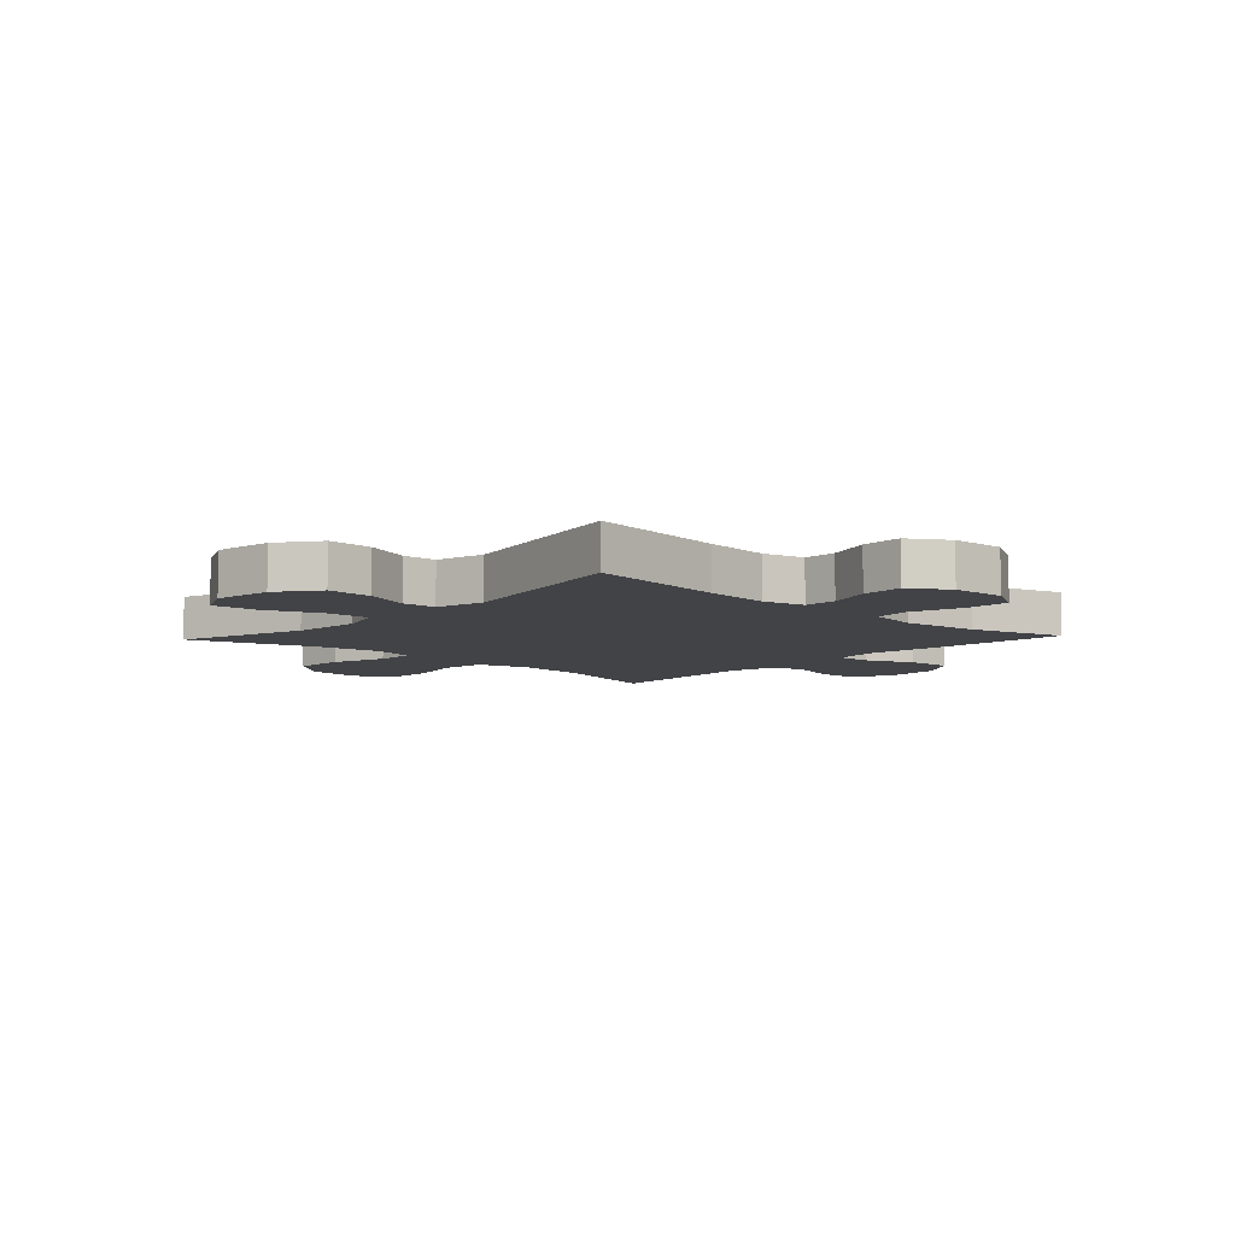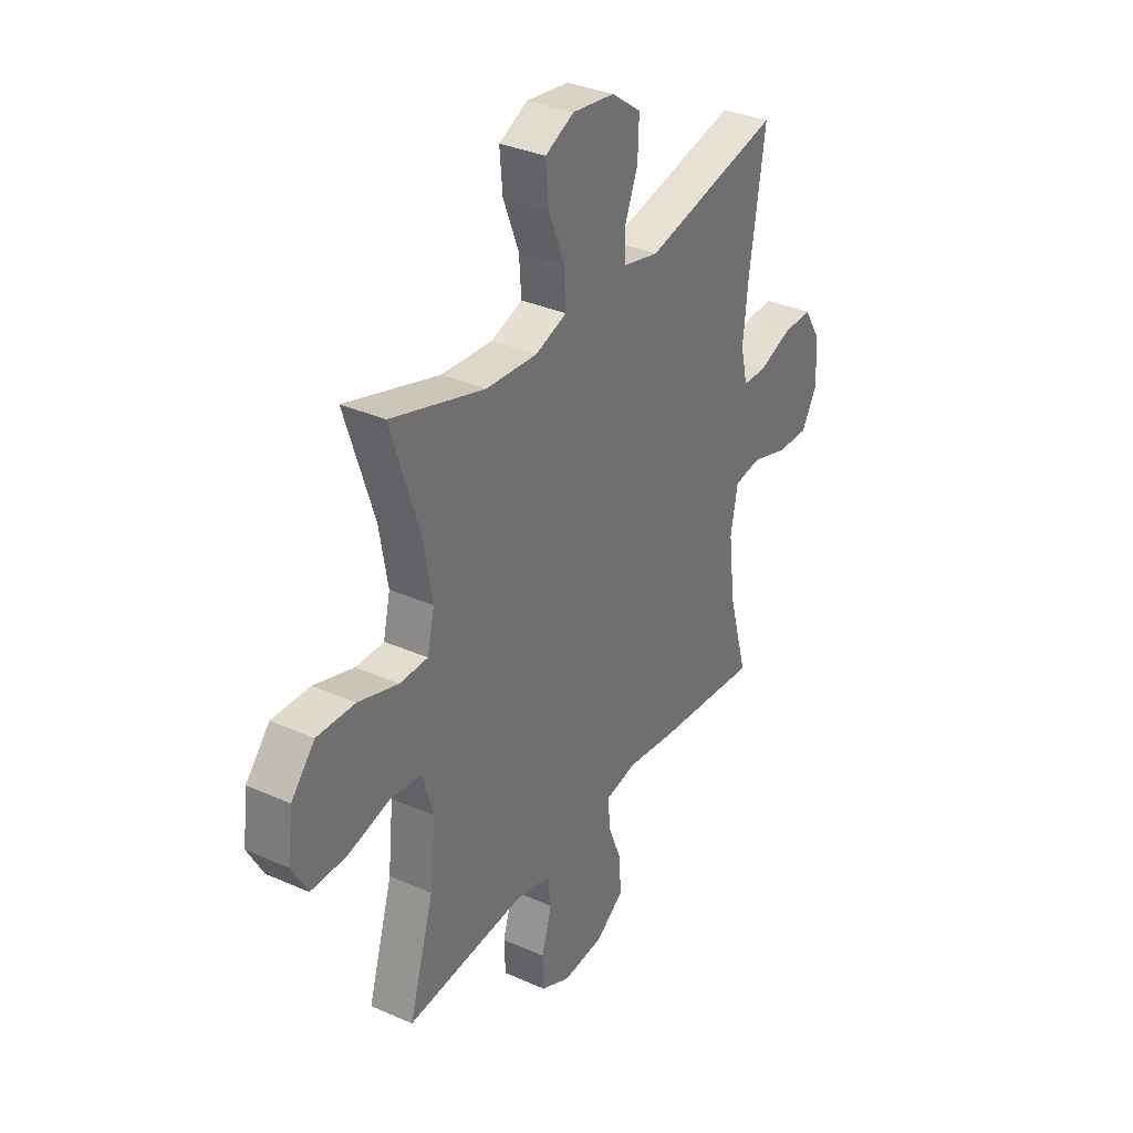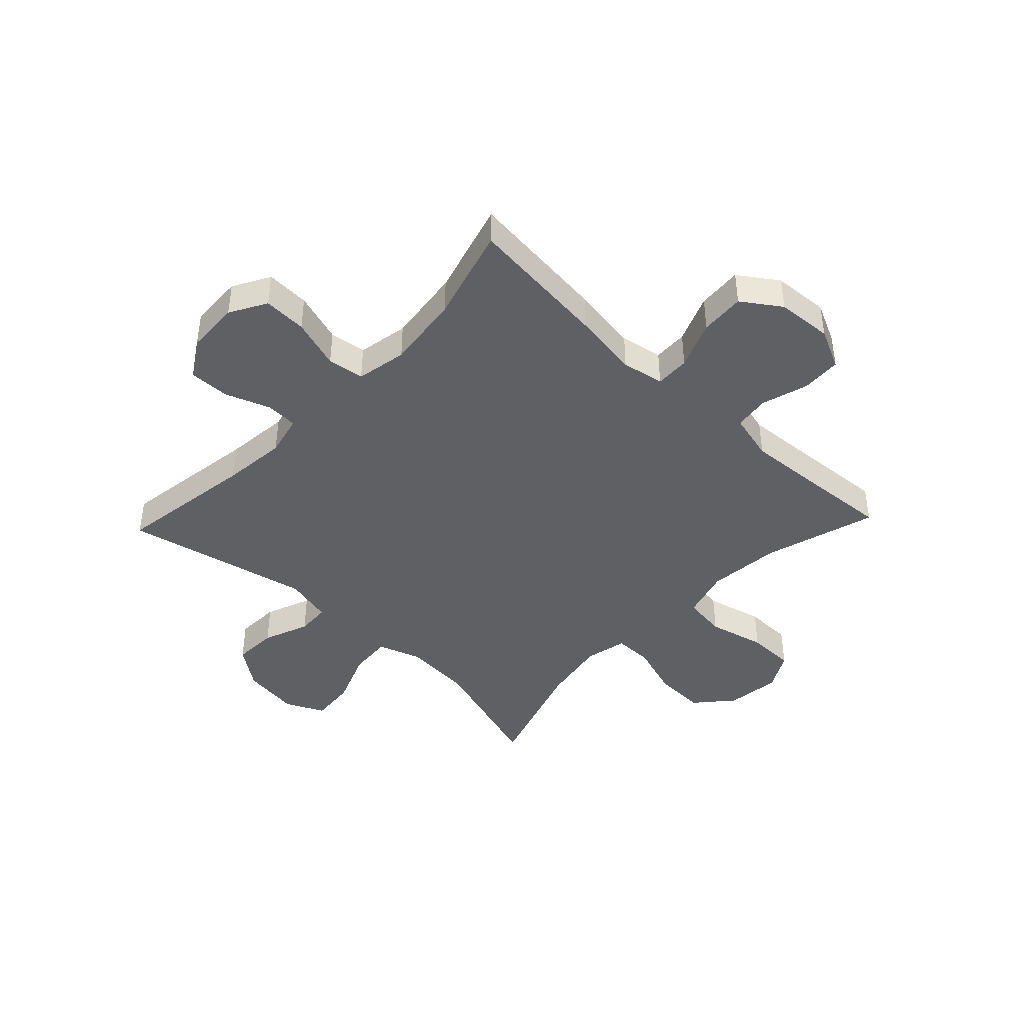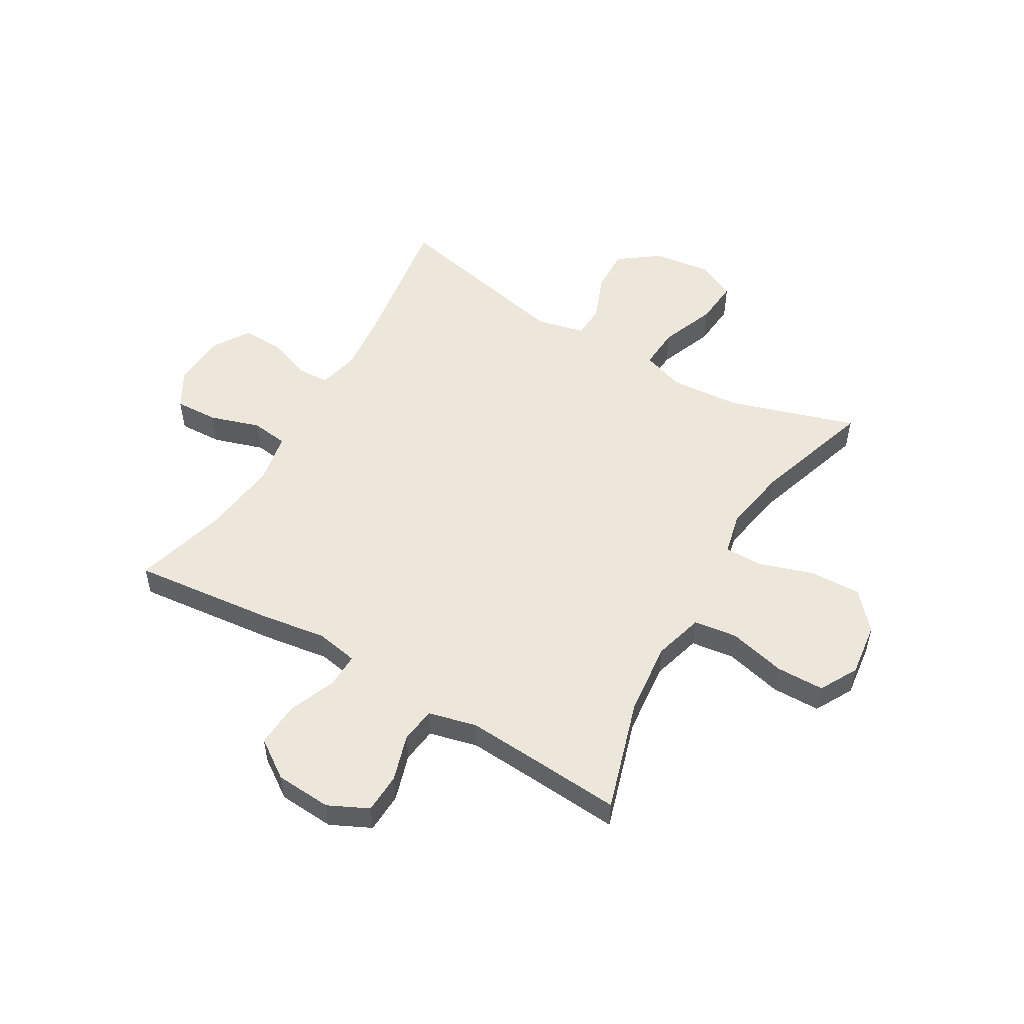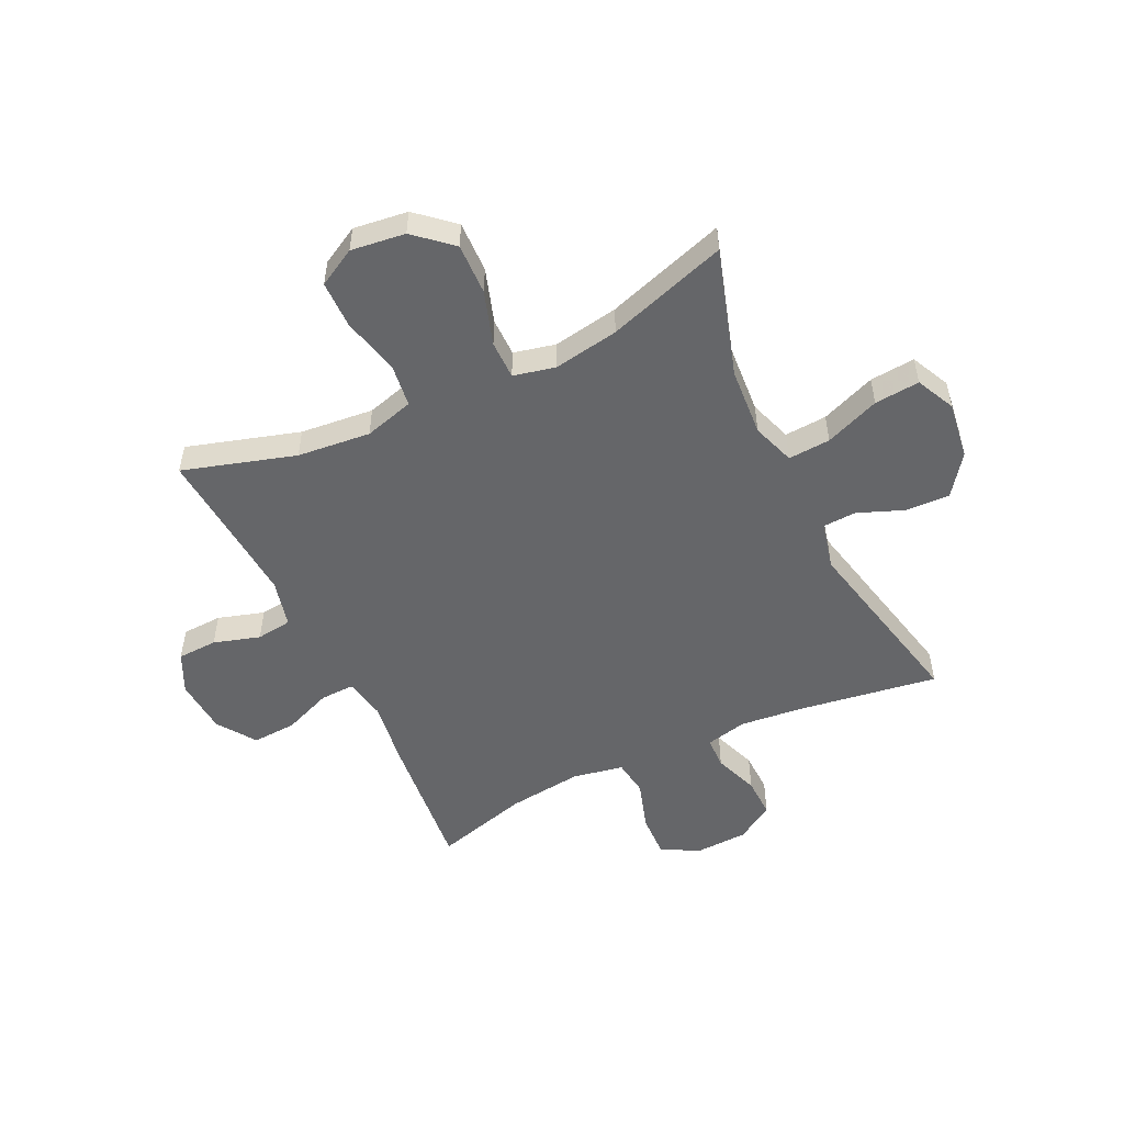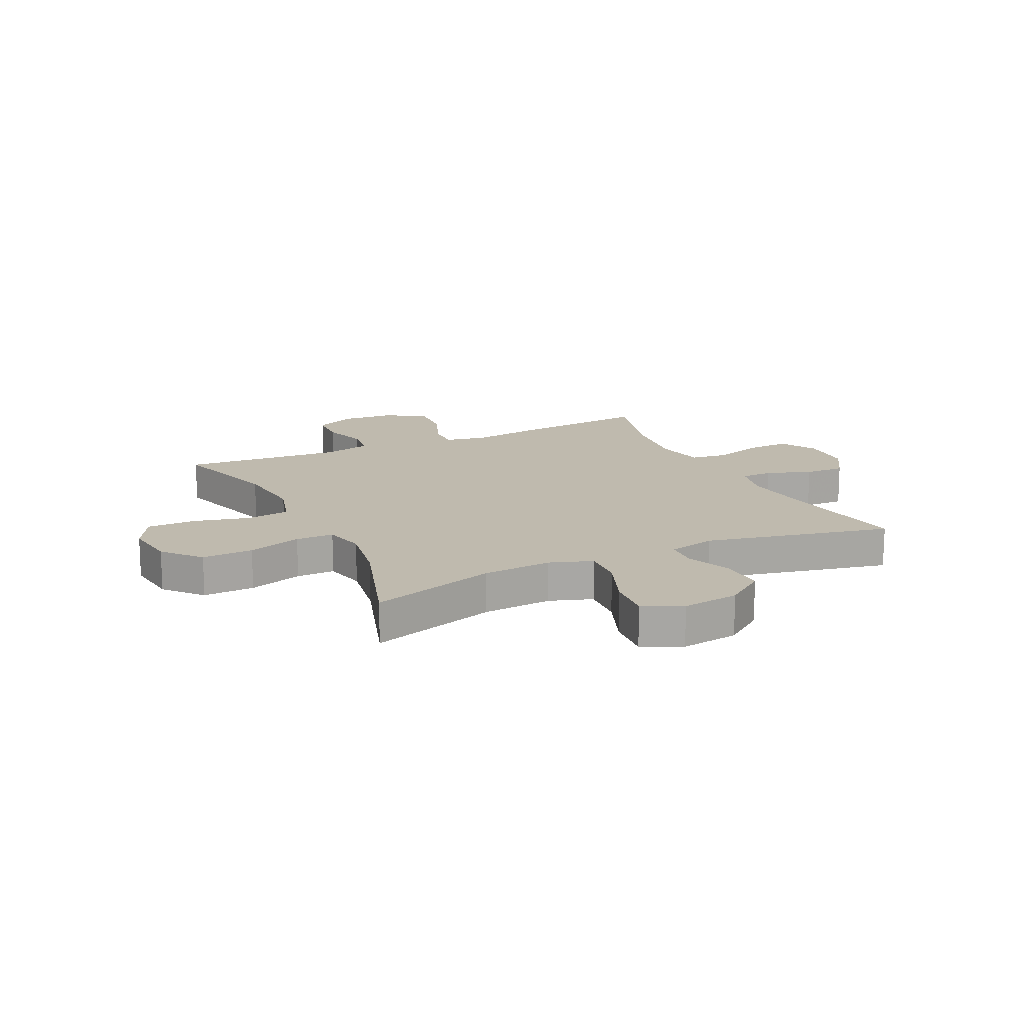
<metadata>
{"format":"obj","ext":"obj","renderer":"f3d","projection":"perspective","resolution":1024,"background":"white","views":[{"elev":-7.5,"azim":47.1,"up":"+Y"},{"elev":34.0,"azim":-59.0,"up":"+Z"},{"elev":-42.9,"azim":136.5,"up":"+Y"},{"elev":52.7,"azim":-149.8,"up":"+Y"},{"elev":-51.9,"azim":-64.4,"up":"+Y"},{"elev":15.8,"azim":-25.6,"up":"+Y"}]}
</metadata>
<code>
v 0.5 0.07 -0.5
v 0.248 0.07 -0.474
v 0.13 0.07 -0.457
v 0.055 0.07 -0.471
v 0.057 0.07 -0.532
v 0.091 0.07 -0.617
v 0.096 0.07 -0.696
v 0.028 0.07 -0.743
v -0.071 0.07 -0.75
v -0.142 0.07 -0.716
v -0.145 0.07 -0.645
v -0.12 0.07 -0.563
v -0.128 0.07 -0.5
v -0.213 0.07 -0.479
v -0.341 0.07 -0.488
v -0.5 0.07 -0.5
v -0.44 0.07 -0.301
v -0.427 0.07 -0.171
v -0.452 0.07 -0.083
v -0.529 0.07 -0.073
v -0.63 0.07 -0.098
v -0.715 0.07 -0.097
v -0.752 0.07 -0.03
v -0.74 0.07 0.066
v -0.683 0.07 0.131
v -0.592 0.07 0.128
v -0.496 0.07 0.097
v -0.428 0.07 0.097
v -0.411 0.07 0.171
v -0.431 0.07 0.287
v -0.5 0.07 0.5
v -0.274 0.07 0.43
v -0.151 0.07 0.421
v -0.075 0.07 0.447
v -0.08 0.07 0.522
v -0.118 0.07 0.619
v -0.125 0.07 0.699
v -0.056 0.07 0.732
v 0.046 0.07 0.718
v 0.117 0.07 0.666
v 0.114 0.07 0.587
v 0.082 0.07 0.506
v 0.085 0.07 0.447
v 0.17 0.07 0.427
v 0.5 0.07 0.5
v 0.463 0.07 0.254
v 0.451 0.07 0.14
v 0.468 0.07 0.067
v 0.525 0.07 0.065
v 0.604 0.07 0.094
v 0.676 0.07 0.096
v 0.718 0.07 0.029
v 0.722 0.07 -0.066
v 0.685 0.07 -0.131
v 0.608 0.07 -0.128
v 0.519 0.07 -0.1
v 0.454 0.07 -0.109
v 0.437 0.07 -0.199
v 0.453 0.07 -0.332
v 0.5 0 -0.5
v 0.248 0 -0.474
v 0.13 0 -0.457
v 0.055 0 -0.471
v 0.057 0 -0.532
v 0.091 0 -0.617
v 0.096 0 -0.696
v 0.028 0 -0.743
v -0.071 0 -0.75
v -0.142 0 -0.716
v -0.145 0 -0.645
v -0.12 0 -0.563
v -0.128 0 -0.5
v -0.213 0 -0.479
v -0.341 0 -0.488
v -0.5 0 -0.5
v -0.44 0 -0.301
v -0.427 0 -0.171
v -0.452 0 -0.083
v -0.529 0 -0.073
v -0.63 0 -0.098
v -0.715 0 -0.097
v -0.752 0 -0.03
v -0.74 0 0.066
v -0.683 0 0.131
v -0.592 0 0.128
v -0.496 0 0.097
v -0.428 0 0.097
v -0.411 0 0.171
v -0.431 0 0.287
v -0.5 0 0.5
v -0.274 0 0.43
v -0.151 0 0.421
v -0.075 0 0.447
v -0.08 0 0.522
v -0.118 0 0.619
v -0.125 0 0.699
v -0.056 0 0.732
v 0.046 0 0.718
v 0.117 0 0.666
v 0.114 0 0.587
v 0.082 0 0.506
v 0.085 0 0.447
v 0.17 0 0.427
v 0.5 0 0.5
v 0.463 0 0.254
v 0.451 0 0.14
v 0.468 0 0.067
v 0.525 0 0.065
v 0.604 0 0.094
v 0.676 0 0.096
v 0.718 0 0.029
v 0.722 0 -0.066
v 0.685 0 -0.131
v 0.608 0 -0.128
v 0.519 0 -0.1
v 0.454 0 -0.109
v 0.437 0 -0.199
v 0.453 0 -0.332
f 53 54 55 56
f 53 56 57
f 52 53 57
f 49 50 51 52
f 48 49 52 57
f 47 48 57 58
f 44 45 46
f 43 44 46 47
f 39 40 41 42
f 39 42 43
f 38 39 43
f 35 36 37 38
f 34 35 38 43
f 33 34 43 47
f 30 31 32
f 29 30 32 33
f 28 29 33 47
f 24 25 26 27
f 24 27 28
f 20 21 22 23
f 19 20 23 24
f 15 16 17
f 14 15 17 18
f 13 14 18 19
f 9 10 11 12
f 9 12 13
f 8 9 13
f 5 6 7 8
f 4 5 8 13
f 3 4 13 19
f 59 1 2 3
f 58 59 3 19
f 28 47 58
f 19 24 28 58
f 115 114 113 112
f 116 115 112
f 116 112 111
f 111 110 109 108
f 116 111 108 107
f 117 116 107 106
f 105 104 103
f 106 105 103 102
f 101 100 99 98
f 102 101 98
f 102 98 97
f 97 96 95 94
f 102 97 94 93
f 106 102 93 92
f 91 90 89
f 92 91 89 88
f 106 92 88 87
f 86 85 84 83
f 87 86 83
f 82 81 80 79
f 83 82 79 78
f 76 75 74
f 77 76 74 73
f 78 77 73 72
f 71 70 69 68
f 72 71 68
f 72 68 67
f 67 66 65 64
f 72 67 64 63
f 78 72 63 62
f 62 61 60 118
f 78 62 118 117
f 117 106 87
f 117 87 83 78
f 1 60 61 2
f 2 61 62 3
f 3 62 63 4
f 4 63 64 5
f 5 64 65 6
f 6 65 66 7
f 7 66 67 8
f 8 67 68 9
f 9 68 69 10
f 10 69 70 11
f 11 70 71 12
f 12 71 72 13
f 13 72 73 14
f 14 73 74 15
f 15 74 75 16
f 16 75 76 17
f 17 76 77 18
f 18 77 78 19
f 19 78 79 20
f 20 79 80 21
f 21 80 81 22
f 22 81 82 23
f 23 82 83 24
f 24 83 84 25
f 25 84 85 26
f 26 85 86 27
f 27 86 87 28
f 28 87 88 29
f 29 88 89 30
f 30 89 90 31
f 31 90 91 32
f 32 91 92 33
f 33 92 93 34
f 34 93 94 35
f 35 94 95 36
f 36 95 96 37
f 37 96 97 38
f 38 97 98 39
f 39 98 99 40
f 40 99 100 41
f 41 100 101 42
f 42 101 102 43
f 43 102 103 44
f 44 103 104 45
f 45 104 105 46
f 46 105 106 47
f 47 106 107 48
f 48 107 108 49
f 49 108 109 50
f 50 109 110 51
f 51 110 111 52
f 52 111 112 53
f 53 112 113 54
f 54 113 114 55
f 55 114 115 56
f 56 115 116 57
f 57 116 117 58
f 58 117 118 59
f 59 118 60 1

</code>
